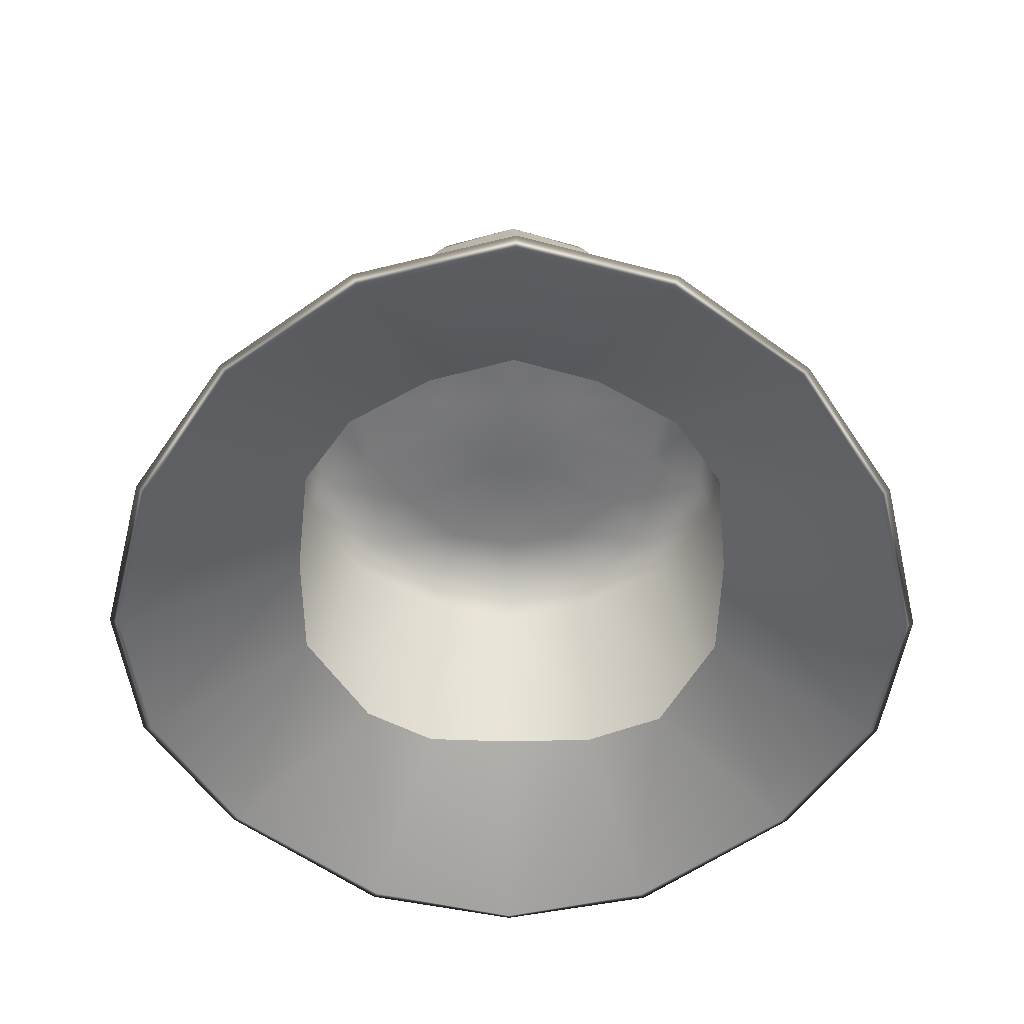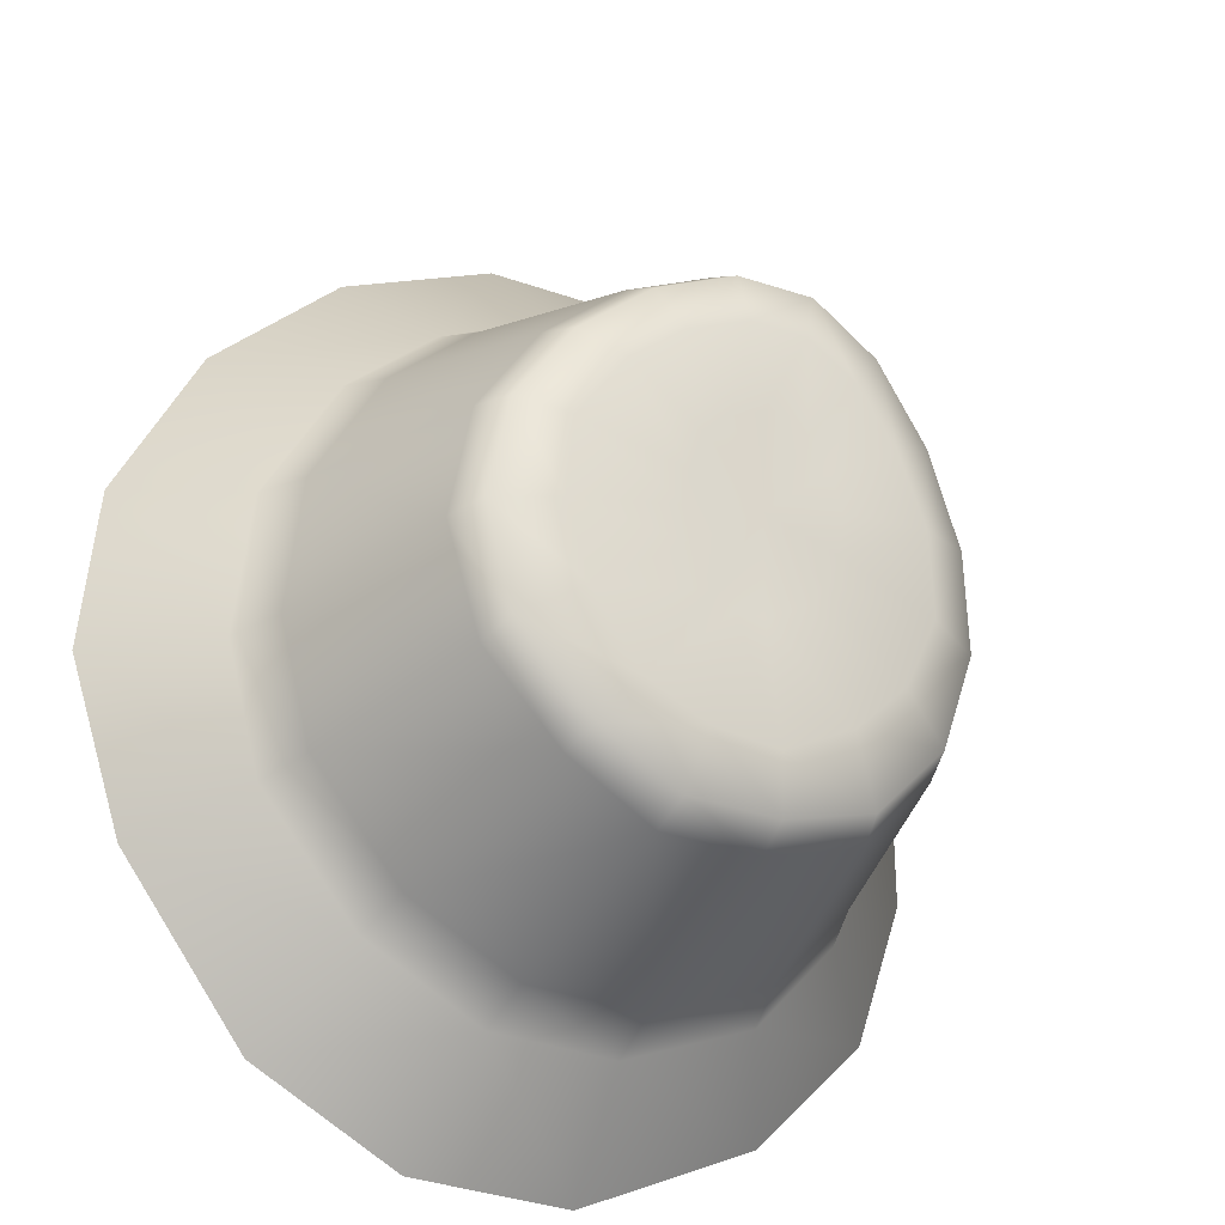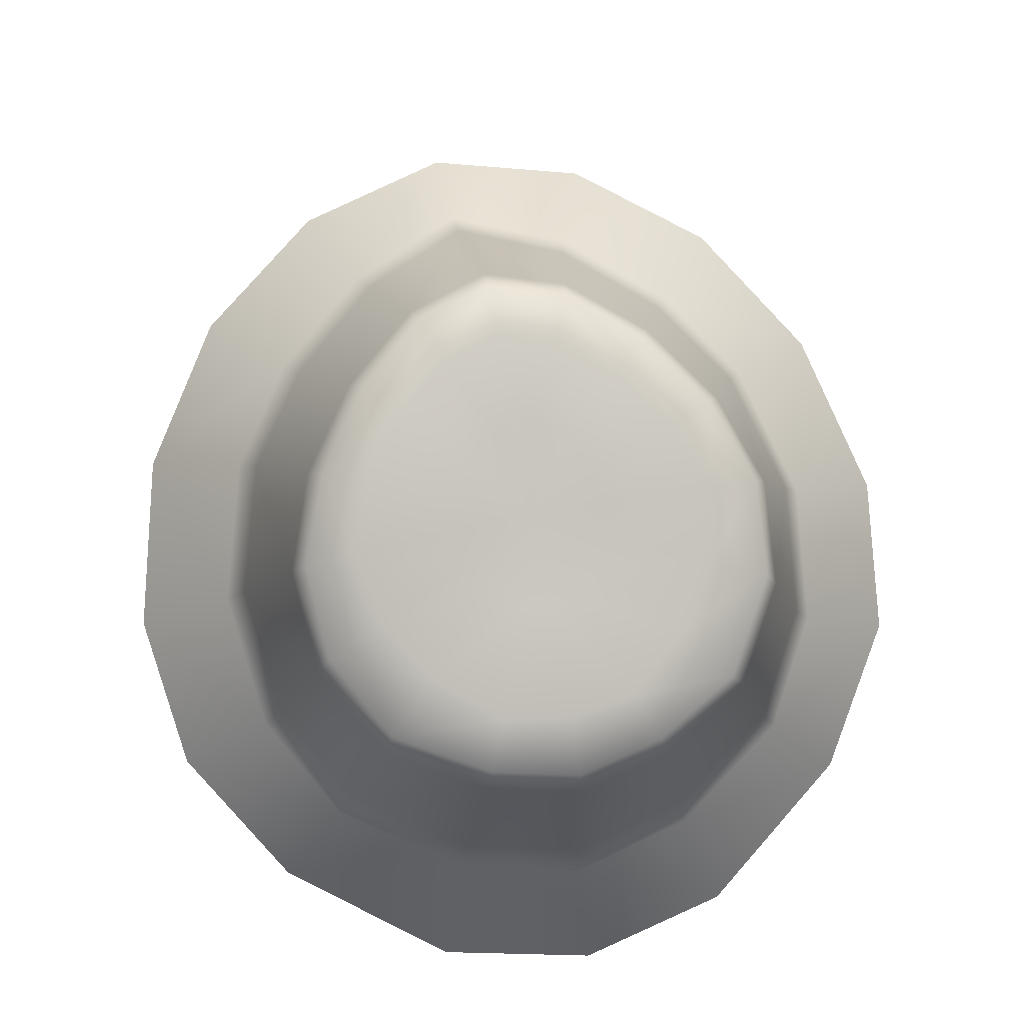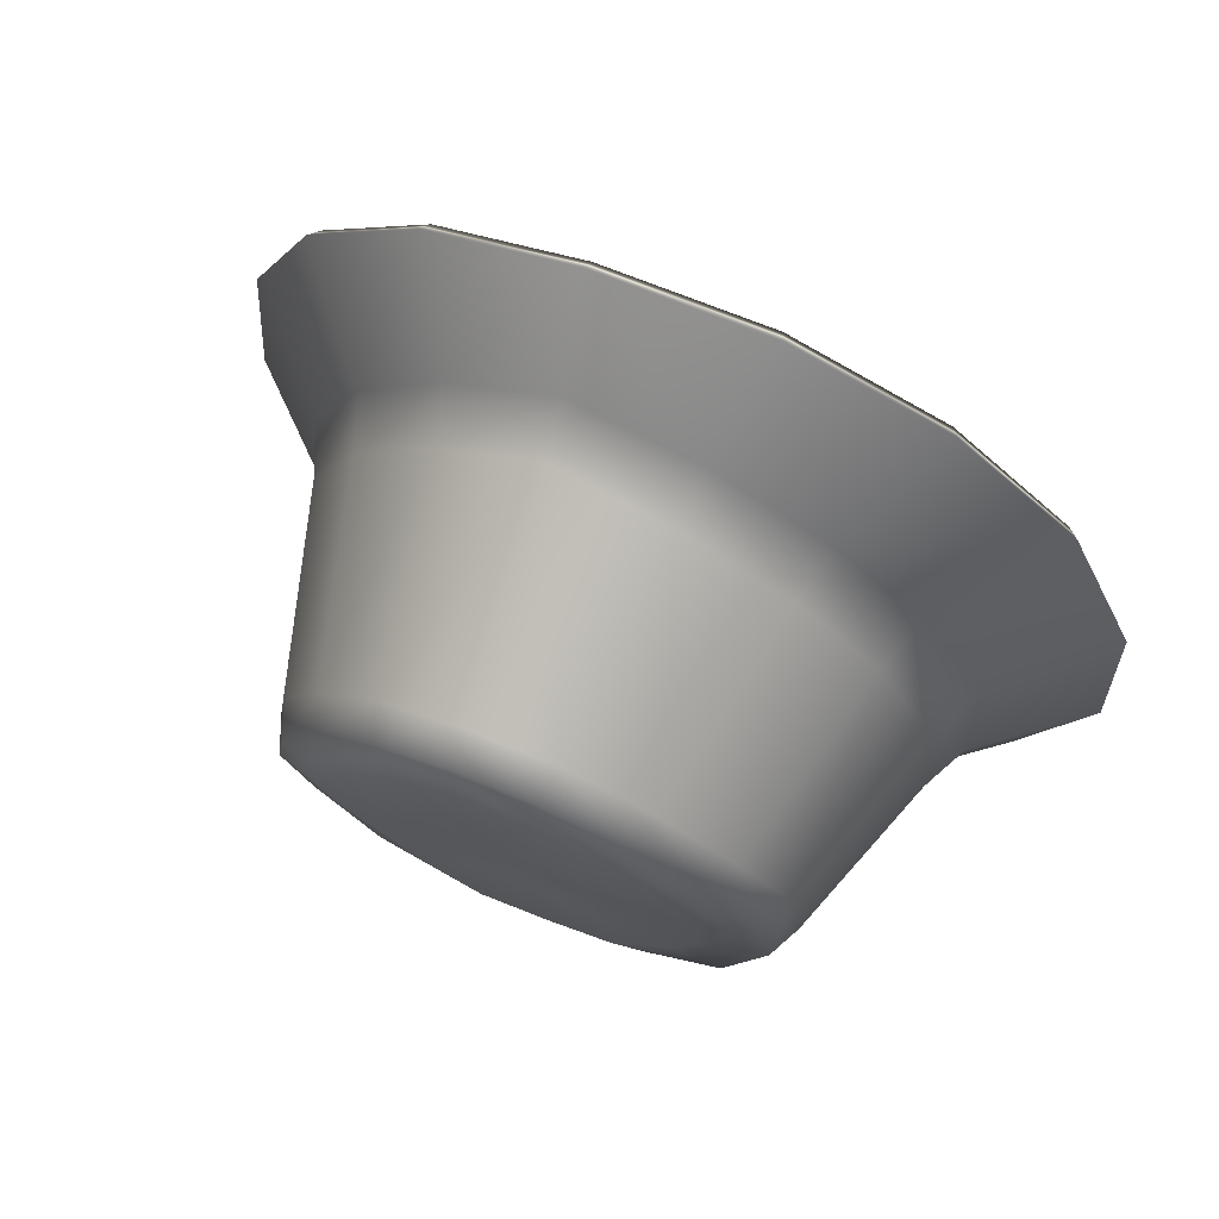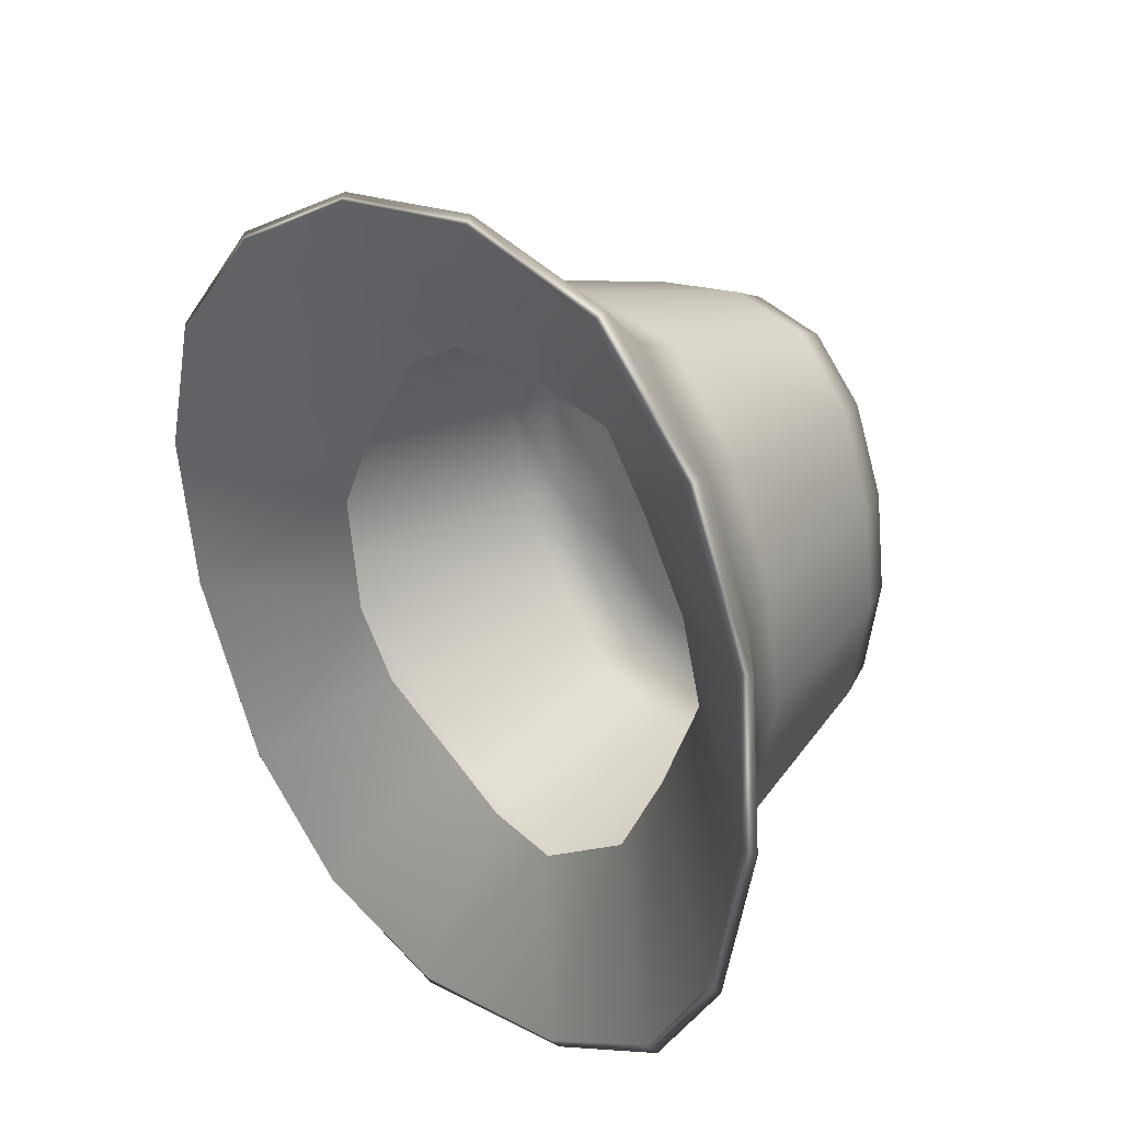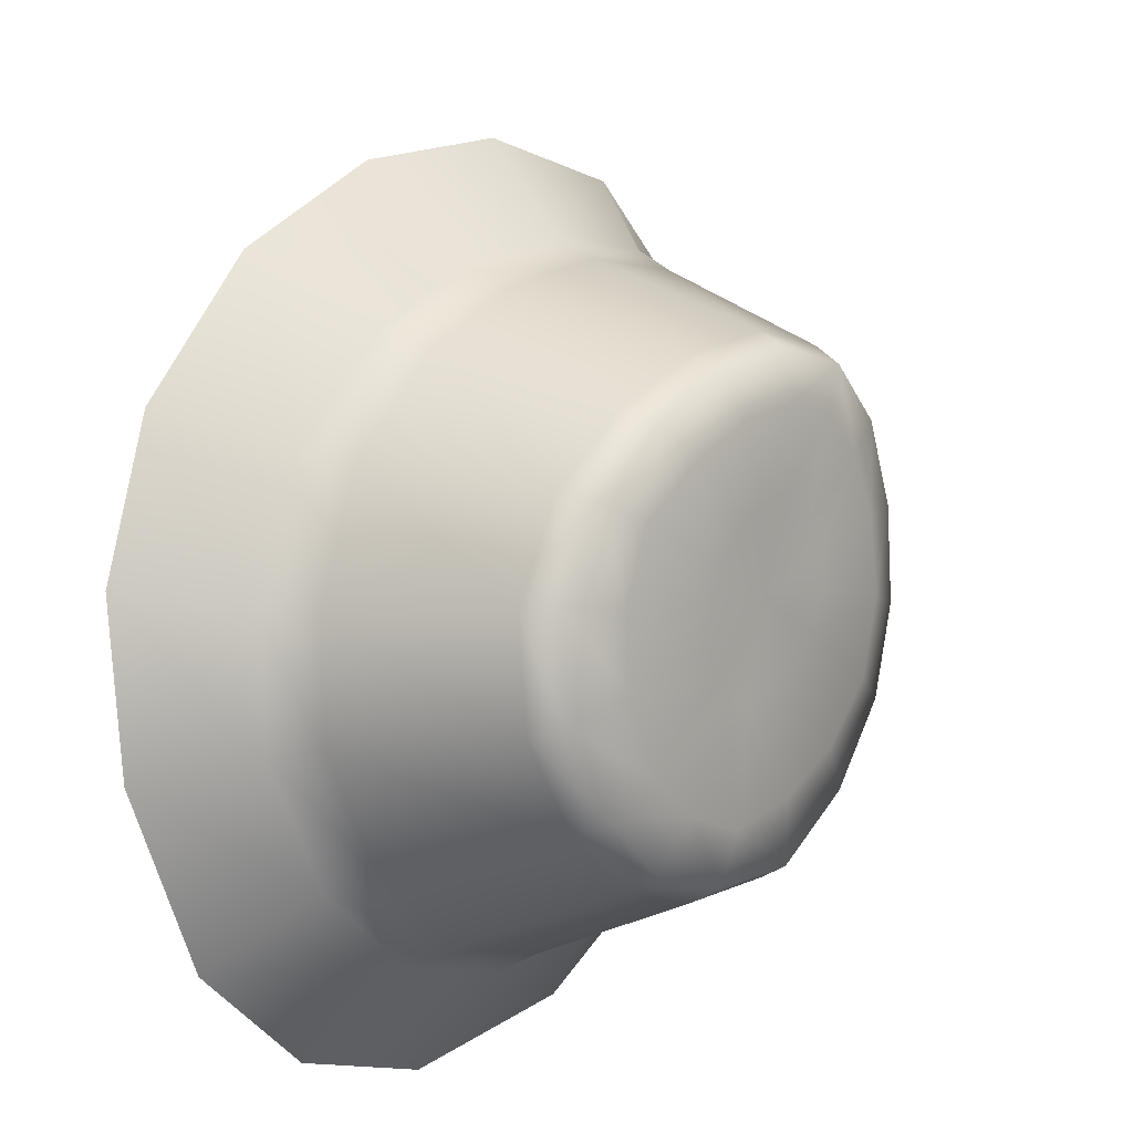
<metadata>
{"format":"obj","ext":"obj","renderer":"f3d","projection":"perspective","resolution":1024,"background":"white","views":[{"elev":-31.6,"azim":-0.5,"up":"+Y"},{"elev":-52.9,"azim":145.6,"up":"+Z"},{"elev":66.0,"azim":168.3,"up":"+Y"},{"elev":47.3,"azim":-155.1,"up":"+Z"},{"elev":65.2,"azim":53.0,"up":"+Z"},{"elev":-28.6,"azim":125.3,"up":"+Z"}]}
</metadata>
<code>
g n_hat_ultra_b_0_mesh
v 1.007e-15 102.2 -1.399
v -1.965e-16 101.4 -3.15
v 0.4197 102.1 -1.576
v 2.329e-16 102.6 1.435
v 3.735e-16 103.1 0.9107
v 1.392 102.9 0.547
v 1.511 102.4 1.027
v -2.761e-16 99.64 4.233
v 2.682 102.4 -0.4113
v 2.035 99.35 3.448
v -2.628e-16 98.97 4.966
v 2.906 101.9 0.001222
v 3.734 101.8 -1.713
v 2.212 98.64 4.134
v 3.854e-16 98.2 6.861
v 4.004 101.3 -1.366
v 4.357 101 -3.165
v 3.786 98.8 2.081
v 2.963 97.78 6.23
v -1.447e-16 97.92 6.768
v 4.65 100.4 -2.949
v 4.254 100.3 -4.805
v 4.998 98.14 0.4611
v 4.086 98.04 2.685
v 2.85 97.53 6.171
v -6.284e-16 98.29 2.855
v 1.645 97.82 2.799
v 4.512 99.59 -4.746
v 3.362 99.71 -6.369
v 5.715 97.17 -1.81
v 5.465 96.93 4.566
v 5.302 96.72 4.562
v 3.213 97.45 1.914
v 7.024 95.62 2.159
v 4.162 97.14 0.3194
v 3.493 99.04 -6.43
v 1.647 99.38 -7.308
v 5.371 97.32 0.9593
v 7.23 95.8 2.116
v 7.835 94.47 -0.9097
v 4.369 96.24 -1.566
v 5.425 96.31 -4.202
v 6.131 96.27 -1.505
v 8.048 94.62 -1.015
v 1.777 98.67 -7.378
v 2.384e-17 99.19 -7.662
v -5.061e-17 98.48 -7.767
v 7.452 93.57 -3.781
v 4.313 95.45 -3.564
v 4.327 95.6 -6.053
v 5.824 95.36 -4.046
v 2.234 95.05 -7.386
v -1.24e-16 94.92 -7.912
v 7.66 93.69 -3.957
v 4.66 94.61 -6.005
v 2.386 94.02 -7.499
v -5.532e-17 93.89 -8.067
v 5.978 92.78 -6.548
v 2.988 91.89 -8.698
v 4.884e-16 91.66 -9.339
v 5.835 92.69 -6.318
v 3.216 94.61 -5.289
v 2.909 91.86 -8.437
v 5.313e-16 91.6 -9.059
v 1.725 94.49 -6.09
v 3.303e-16 94.54 -6.289
v 1.647 99.38 -7.308
v 1.947e-16 99.87 -6.728
v 2.384e-17 99.19 -7.662
v 1.252 99.96 -6.553
v 3.362 99.71 -6.369
v 1.422e-16 100.6 -4.805
v 2.424 100.3 -5.593
v 4.254 100.3 -4.805
v 0.4727 100.7 -4.718
v -1.965e-16 101.4 -3.15
v 3.171 100.7 -4.499
v 4.357 101 -3.165
v 1.078 100.9 -4.22
v 3.414 101.3 -3.237
v 3.734 101.8 -1.713
v 1.319 101.2 -3.749
v 2.873 102 -2.004
v 2.682 102.4 -0.4113
v 1.423 101.4 -3.2
v 2.051 102.4 -1.017
v 1.392 102.9 0.547
v 1.313 101.8 -2.536
v 0.9475 102 -1.95
v 0.4197 102.1 -1.576
v 1.053 102.7 -0.2714
v 3.735e-16 103.1 0.9107
v 4.148e-16 102.8 0.02074
v 1.007e-15 102.2 -1.399
v -6.131 96.27 -1.505
v -7.23 95.8 2.116
v -8.048 94.62 -1.015
v -5.371 97.32 0.9593
v -5.715 97.17 -1.81
v -4.086 98.04 2.685
v -5.465 96.93 4.566
v -2.963 97.78 6.23
v -2.212 98.64 4.134
v -4.998 98.14 0.4611
v -4.65 100.4 -2.949
v -3.786 98.8 2.081
v -2.035 99.35 3.448
v -4.004 101.3 -1.366
v -4.357 101 -3.165
v -3.734 101.8 -1.713
v -2.906 101.9 0.001222
v -1.511 102.4 1.027
v -2.682 102.4 -0.4113
v -1.392 102.9 0.547
v 5.313e-16 91.6 -9.059
v -1.725 94.49 -6.09
v 3.303e-16 94.54 -6.289
v -2.909 91.86 -8.437
v 4.884e-16 91.66 -9.339
v -3.068 94.75 -5.394
v -2.988 91.89 -8.698
v -5.532e-17 93.89 -8.067
v -5.835 92.69 -6.318
v -4.313 95.45 -3.564
v -2.386 94.02 -7.499
v -1.24e-16 94.92 -7.912
v -5.978 92.78 -6.548
v -7.452 93.57 -3.781
v -4.369 96.24 -1.566
v -2.234 95.05 -7.386
v -5.061e-17 98.48 -7.767
v -4.66 94.61 -6.005
v -7.66 93.69 -3.957
v -7.835 94.47 -0.9097
v -4.162 97.14 0.3194
v -1.777 98.67 -7.378
v 2.384e-17 99.19 -7.662
v -1.647 99.38 -7.308
v -4.327 95.6 -6.053
v -3.493 99.04 -6.43
v -3.204 99.71 -6.477
v -5.824 95.36 -4.046
v -8.048 94.62 -1.015
v -7.024 95.62 2.159
v -3.213 97.45 1.914
v -7.23 95.8 2.116
v -6.131 96.27 -1.505
v -5.465 96.93 4.566
v -5.425 96.31 -4.202
v -5.715 97.17 -1.81
v -4.512 99.59 -4.746
v -4.254 100.3 -4.805
v -4.65 100.4 -2.949
v -4.357 101 -3.165
v -5.302 96.72 4.562
v -1.645 97.82 2.799
v -2.85 97.53 6.171
v -6.284e-16 98.29 2.855
v -1.447e-16 97.92 6.768
v -2.963 97.78 6.23
v 3.854e-16 98.2 6.861
v -2.212 98.64 4.134
v -2.628e-16 98.97 4.966
v -2.035 99.35 3.448
v -2.761e-16 99.64 4.233
v -1.511 102.4 1.027
v 2.329e-16 102.6 1.435
v -1.392 102.9 0.547
v 3.735e-16 103.1 0.9107
v -1.647 99.38 -7.308
v 2.384e-17 99.19 -7.662
v 1.947e-16 99.87 -6.728
v -1.252 99.96 -6.553
v -3.204 99.71 -6.477
v 1.422e-16 100.6 -4.805
v -2.424 100.3 -5.593
v -4.254 100.3 -4.805
v -0.4727 100.7 -4.718
v -1.965e-16 101.4 -3.15
v -3.171 100.7 -4.499
v -4.357 101 -3.165
v -1.078 100.9 -4.22
v -3.414 101.3 -3.237
v -3.734 101.8 -1.713
v -1.319 101.2 -3.749
v -2.873 102 -2.004
v -2.682 102.4 -0.4113
v -1.423 101.4 -3.2
v -2.051 102.4 -1.017
v -1.392 102.9 0.547
v -1.313 101.8 -2.536
v -1.053 102.7 -0.2714
v 3.735e-16 103.1 0.9107
v 4.148e-16 102.8 0.02074
v -0.9475 102 -1.95
v -0.4197 102.1 -1.576
v 1.007e-15 102.2 -1.399
g n_hat_ultra_b_0_mesh_0
f 3 2 1
f 6 5 4
f 7 6 4
f 7 4 8
f 9 6 7
f 10 7 8
f 10 8 11
f 12 9 7
f 12 7 10
f 13 9 12
f 14 10 11
f 11 15 14
f 16 13 12
f 17 13 16
f 18 12 10
f 18 10 14
f 16 12 18
f 15 19 14
f 15 20 19
f 21 17 16
f 22 17 21
f 23 16 18
f 21 16 23
f 24 18 14
f 14 19 24
f 23 18 24
f 20 25 19
f 20 26 25
f 26 27 25
f 28 22 21
f 29 22 28
f 30 21 23
f 28 21 30
f 19 25 31
f 19 31 24
f 25 27 32
f 25 32 31
f 27 33 32
f 32 33 34
f 31 32 34
f 33 35 34
f 36 29 28
f 37 29 36
f 38 23 24
f 30 23 38
f 24 31 39
f 38 24 39
f 39 31 34
f 34 35 40
f 35 41 40
f 42 28 30
f 36 28 42
f 43 30 38
f 38 39 43
f 42 30 43
f 39 34 44
f 39 44 43
f 34 40 44
f 45 37 36
f 46 37 45
f 47 46 45
f 40 41 48
f 41 49 48
f 50 36 42
f 45 36 50
f 51 42 43
f 43 44 51
f 50 42 51
f 47 45 52
f 52 45 50
f 53 47 52
f 44 40 54
f 44 54 51
f 40 48 54
f 55 50 51
f 52 50 55
f 51 54 55
f 53 52 56
f 56 52 55
f 57 53 56
f 54 58 55
f 54 48 58
f 55 58 56
f 56 59 57
f 58 59 56
f 59 60 57
f 48 61 58
f 58 61 59
f 48 49 61
f 49 62 61
f 59 63 60
f 61 63 59
f 61 62 63
f 63 64 60
f 62 65 63
f 63 65 64
f 65 66 64
f 69 68 67
f 68 70 67
f 67 70 71
f 68 72 70
f 70 73 71
f 71 73 74
f 72 75 70
f 70 75 73
f 72 76 75
f 73 77 74
f 74 77 78
f 75 79 73
f 75 76 79
f 73 79 77
f 77 80 78
f 78 80 81
f 79 82 77
f 79 76 82
f 77 82 80
f 80 83 81
f 81 83 84
f 82 85 80
f 82 76 85
f 80 85 83
f 83 86 84
f 84 86 87
f 85 88 83
f 85 76 88
f 83 88 86
f 88 76 89
f 88 89 86
f 89 76 90
f 86 91 87
f 86 89 91
f 89 90 91
f 87 91 92
f 91 93 92
f 91 90 93
f 90 94 93
f 97 96 95
f 96 98 95
f 99 95 98
f 100 98 96
f 101 100 96
f 101 102 100
f 102 103 100
f 104 99 98
f 104 98 100
f 105 99 104
f 106 100 103
f 106 104 100
f 107 106 103
f 108 105 104
f 108 104 106
f 109 105 108
f 110 109 108
f 111 106 107
f 111 108 106
f 110 108 111
f 112 111 107
f 113 110 111
f 113 111 112
f 114 113 112
f 117 116 115
f 116 118 115
f 115 118 119
f 116 120 118
f 118 121 119
f 119 121 122
f 120 123 118
f 118 123 121
f 120 124 123
f 121 125 122
f 126 122 125
f 123 127 121
f 121 127 125
f 124 128 123
f 123 128 127
f 124 129 128
f 130 126 125
f 131 126 130
f 127 132 125
f 130 125 132
f 128 133 127
f 127 133 132
f 129 134 128
f 128 134 133
f 129 135 134
f 136 131 130
f 137 131 136
f 138 137 136
f 139 130 132
f 136 130 139
f 138 136 140
f 140 136 139
f 141 138 140
f 133 142 132
f 139 132 142
f 134 143 133
f 133 143 142
f 135 144 134
f 134 144 143
f 135 145 144
f 144 146 143
f 143 147 142
f 148 146 144
f 149 139 142
f 149 142 147
f 140 139 149
f 150 149 147
f 141 140 151
f 151 140 149
f 151 149 150
f 152 141 151
f 153 151 150
f 152 151 153
f 154 152 153
f 155 148 144
f 145 155 144
f 145 156 155
f 155 157 148
f 156 157 155
f 156 158 157
f 158 159 157
f 157 160 148
f 157 159 160
f 159 161 160
f 160 161 162
f 161 163 162
f 164 162 163
f 165 164 163
f 166 164 165
f 167 166 165
f 168 166 167
f 169 168 167
f 172 171 170
f 173 172 170
f 173 170 174
f 175 172 173
f 176 173 174
f 176 174 177
f 178 175 173
f 178 173 176
f 179 175 178
f 180 176 177
f 180 177 181
f 182 178 176
f 179 178 182
f 182 176 180
f 183 180 181
f 183 181 184
f 185 182 180
f 179 182 185
f 185 180 183
f 186 183 184
f 186 184 187
f 188 185 183
f 179 185 188
f 188 183 186
f 189 186 187
f 189 187 190
f 191 188 186
f 179 188 191
f 191 186 189
f 192 189 190
f 192 190 193
f 194 192 193
f 195 191 189
f 179 191 195
f 195 189 192
f 196 192 194
f 196 195 192
f 179 195 196
f 197 196 194
f 179 196 197

</code>
